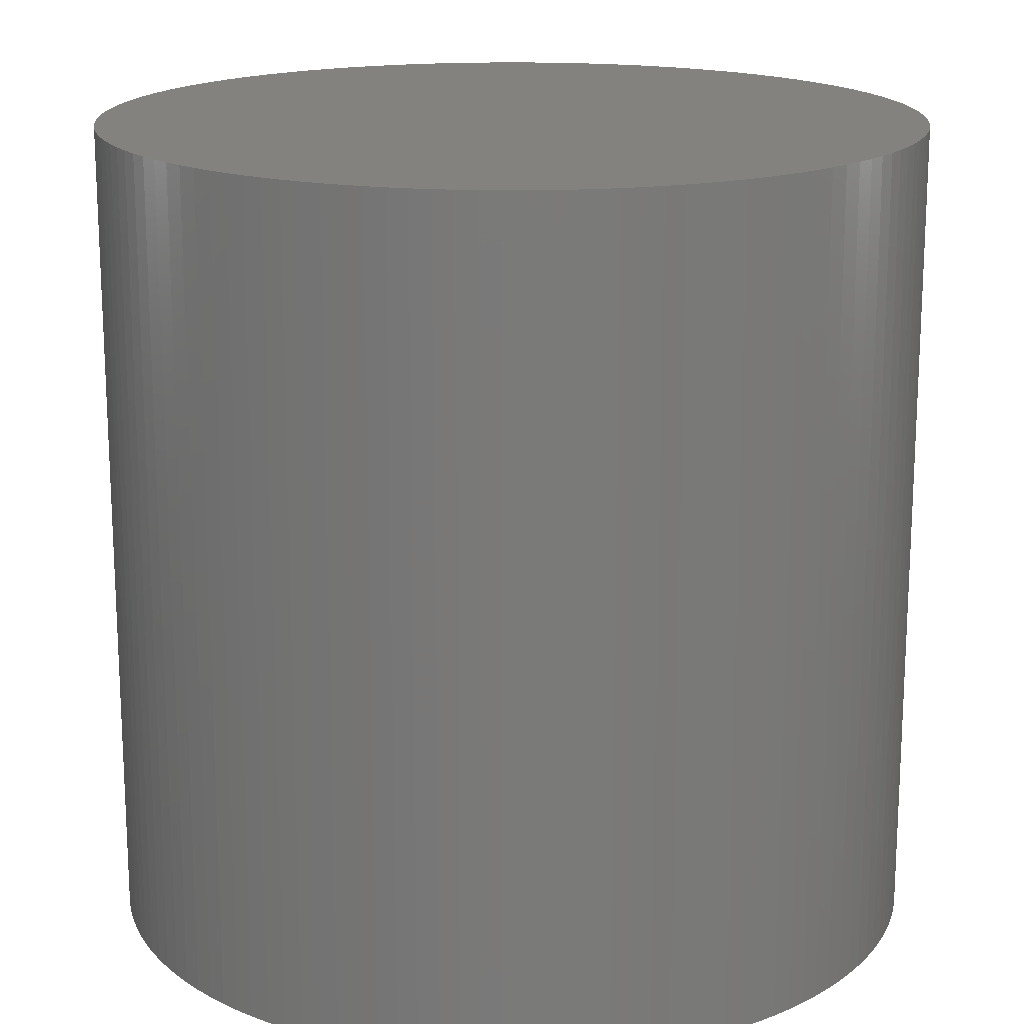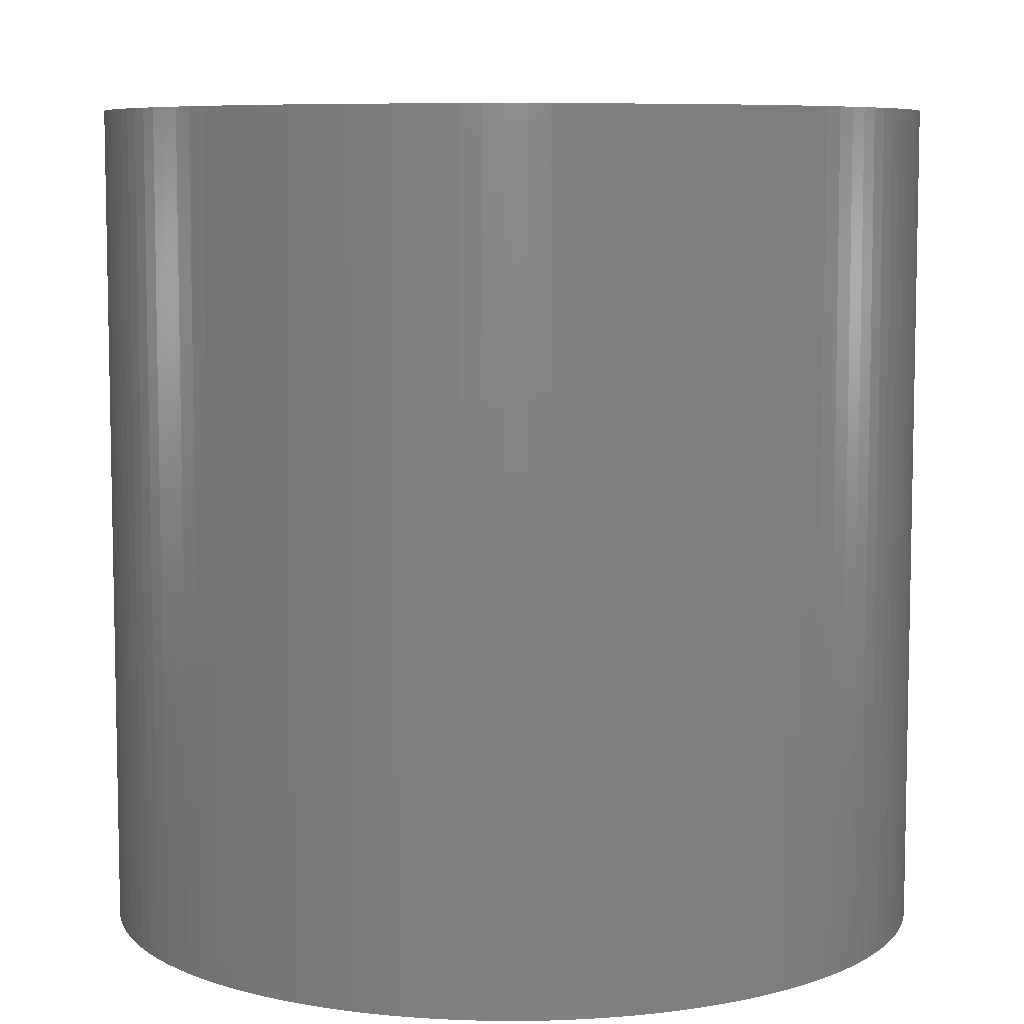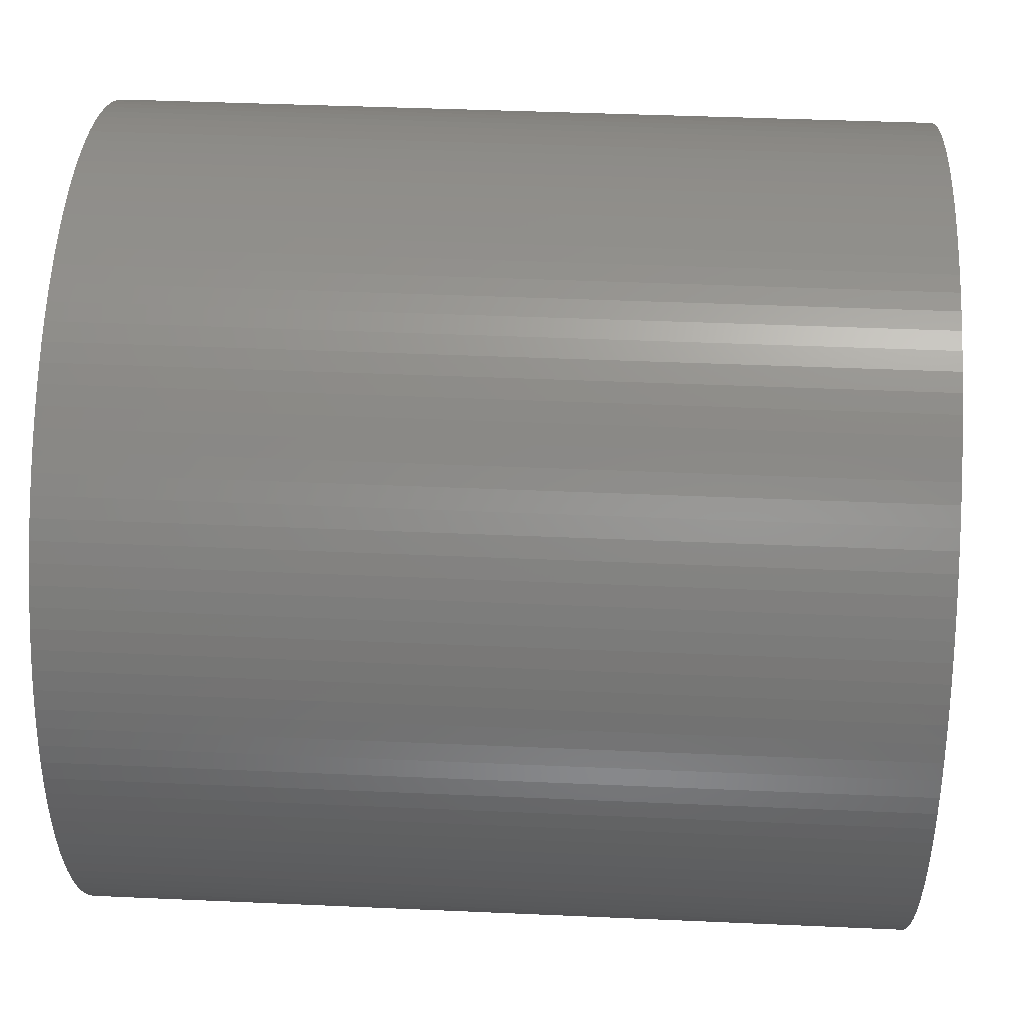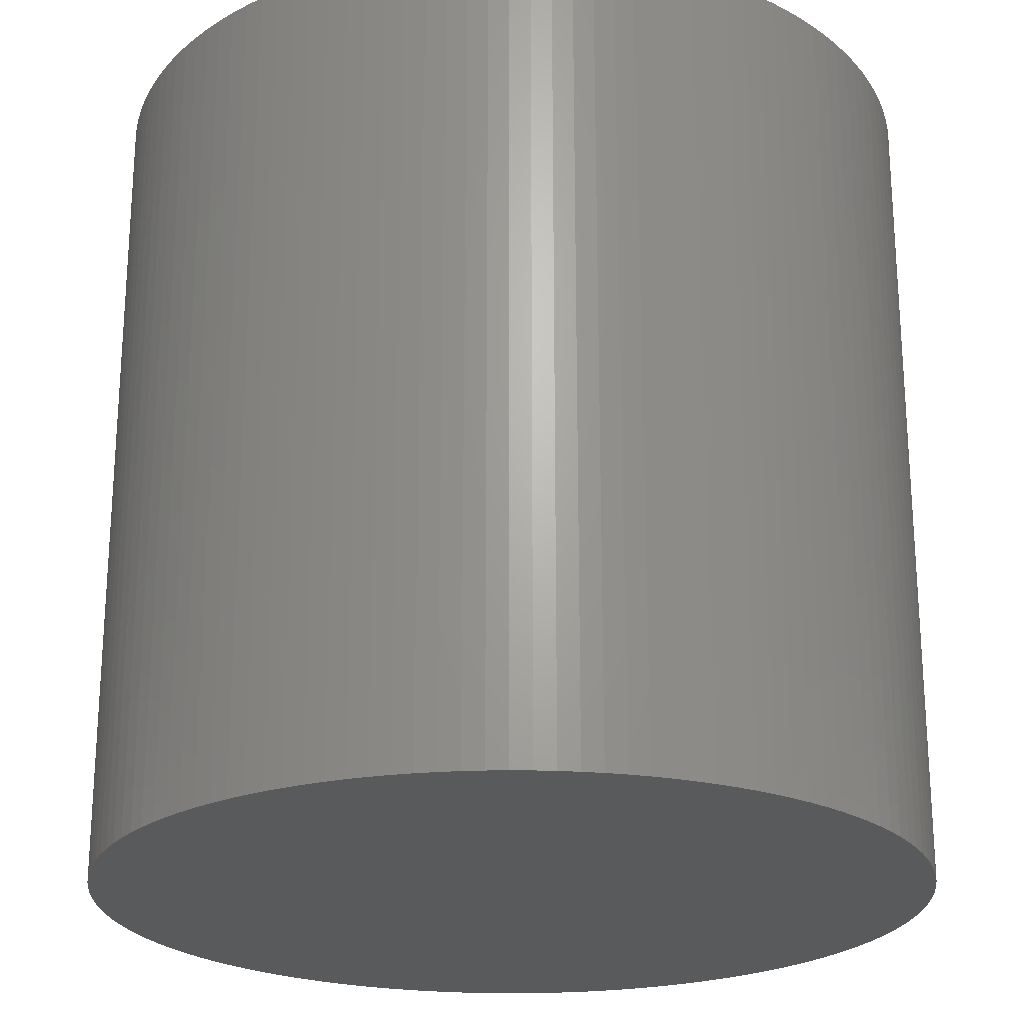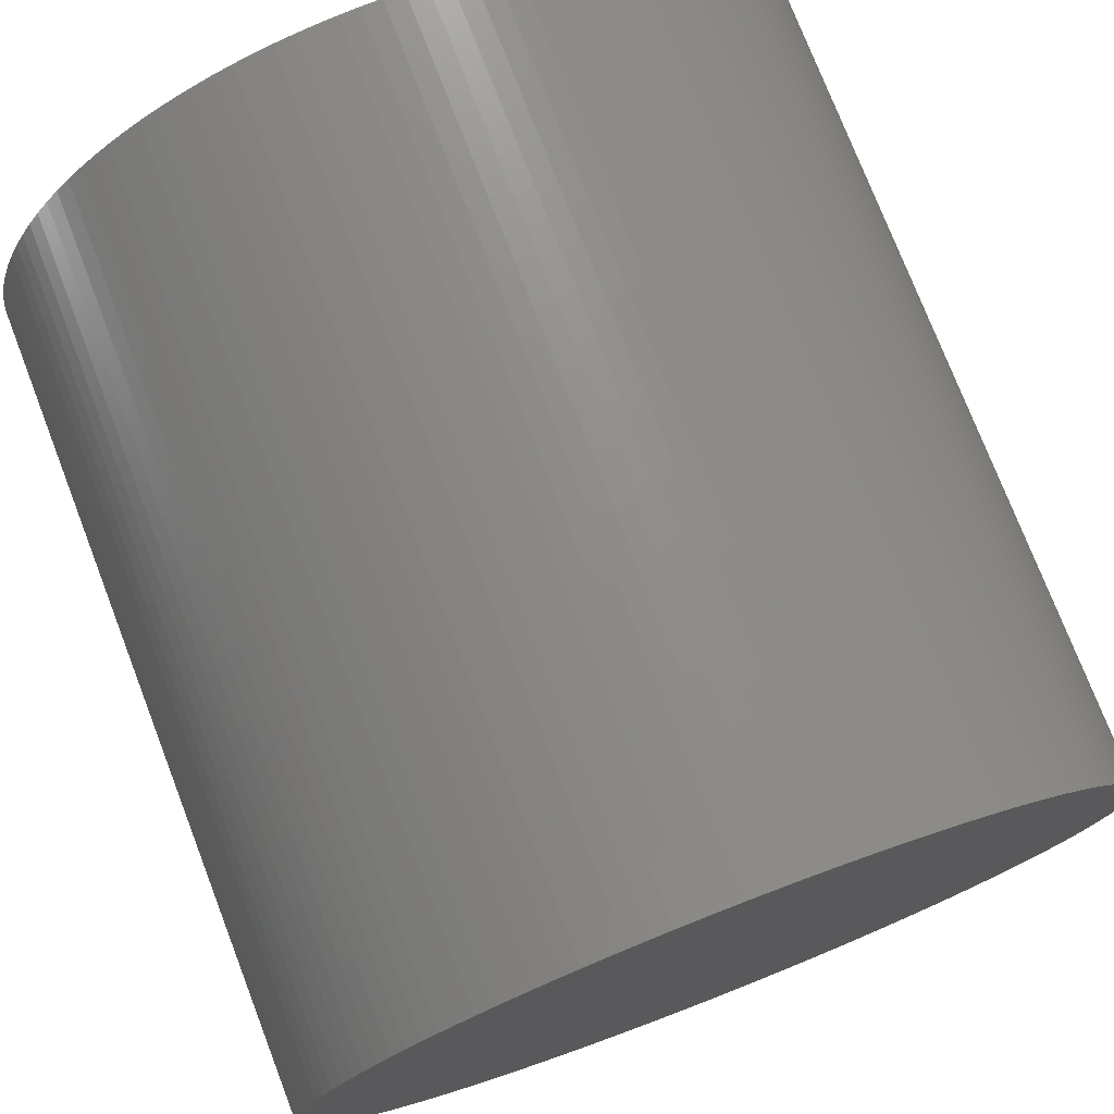
<metadata>
{"format":"stl","ext":"stl","renderer":"f3d","projection":"perspective","resolution":1024,"background":"white","views":[{"elev":17.1,"azim":12.4,"up":"+Z"},{"elev":7.5,"azim":102.1,"up":"+Z"},{"elev":39.4,"azim":-86.8,"up":"+Y"},{"elev":-23.2,"azim":-30.6,"up":"+Z"},{"elev":75.6,"azim":158.9,"up":"+Y"}]}
</metadata>
<code>
# stl→obj: 256 verts, 508 faces
v 4.35 3.005 0.1
v 4.349 3.007 0
v 4.349 3.007 0.1
v 4.35 3.005 0
v 4.335 3.035 0
v 4.334 3.037 0.1
v 4.335 3.035 0.1
v 4.334 3.037 0
v 4.346 3.019 0.1
v 4.345 3.021 0
v 4.345 3.021 0.1
v 4.346 3.019 0
v 4.256 3.024 0
v 4.257 3.026 0.1
v 4.257 3.026 0
v 4.256 3.024 0.1
v 4.25 3.002 0
v 4.25 3.005 0.1
v 4.25 3.005 0
v 4.25 3.002 0.1
v 4.283 3.047 0
v 4.281 3.046 0.1
v 4.283 3.047 0.1
v 4.281 3.046 0
v 4.255 2.979 0
v 4.254 2.981 0.1
v 4.254 2.981 0
v 4.255 2.979 0.1
v 4.349 3.01 0
v 4.349 3.01 0.1
v 4.343 3.026 0.1
v 4.342 3.028 0
v 4.342 3.028 0.1
v 4.343 3.026 0
v 4.344 3.024 0.1
v 4.344 3.024 0
v 4.31 3.049 0
v 4.307 3.049 0.1
v 4.31 3.049 0.1
v 4.307 3.049 0
v 4.305 3.05 0
v 4.302 3.05 0.1
v 4.305 3.05 0.1
v 4.302 3.05 0
v 4.332 3.039 0
v 4.33 3.04 0.1
v 4.332 3.039 0.1
v 4.33 3.04 0
v 4.324 3.044 0
v 4.321 3.045 0.1
v 4.324 3.044 0.1
v 4.321 3.045 0
v 4.251 3.007 0
v 4.251 3.01 0.1
v 4.251 3.01 0
v 4.251 3.007 0.1
v 4.272 3.042 0
v 4.27 3.04 0.1
v 4.272 3.042 0.1
v 4.27 3.04 0
v 4.268 3.039 0
v 4.266 3.037 0.1
v 4.268 3.039 0.1
v 4.266 3.037 0
v 4.295 3.05 0
v 4.293 3.049 0.1
v 4.295 3.05 0.1
v 4.293 3.049 0
v 4.285 3.048 0
v 4.285 3.048 0.1
v 4.35 2.998 0.1
v 4.35 3 0
v 4.35 3 0.1
v 4.35 2.998 0
v 4.293 2.951 0
v 4.295 2.95 0.1
v 4.293 2.951 0.1
v 4.295 2.95 0
v 4.315 2.952 0
v 4.317 2.953 0.1
v 4.315 2.952 0.1
v 4.317 2.953 0
v 4.349 3.012 0
v 4.349 3.012 0.1
v 4.348 3.015 0
v 4.348 3.015 0.1
v 4.347 3.017 0
v 4.347 3.017 0.1
v 4.339 3.032 0.1
v 4.337 3.034 0
v 4.337 3.034 0.1
v 4.339 3.032 0
v 4.34 3.03 0
v 4.34 3.03 0.1
v 4.3 3.05 0
v 4.298 3.05 0.1
v 4.3 3.05 0.1
v 4.298 3.05 0
v 4.315 3.048 0
v 4.312 3.049 0.1
v 4.315 3.048 0.1
v 4.312 3.049 0
v 4.319 3.046 0
v 4.317 3.047 0.1
v 4.319 3.046 0.1
v 4.317 3.047 0
v 4.326 3.043 0
v 4.326 3.043 0.1
v 4.328 3.042 0.1
v 4.328 3.042 0
v 4.25 3 0
v 4.25 3 0.1
v 4.35 3.002 0.1
v 4.35 2.995 0.1
v 4.349 2.993 0.1
v 4.349 2.99 0.1
v 4.349 2.988 0.1
v 4.348 2.985 0.1
v 4.347 2.983 0.1
v 4.346 2.981 0.1
v 4.345 2.979 0.1
v 4.344 2.976 0.1
v 4.343 2.974 0.1
v 4.342 2.972 0.1
v 4.34 2.97 0.1
v 4.339 2.968 0.1
v 4.337 2.966 0.1
v 4.335 2.965 0.1
v 4.334 2.963 0.1
v 4.332 2.961 0.1
v 4.33 2.96 0.1
v 4.328 2.958 0.1
v 4.326 2.957 0.1
v 4.324 2.956 0.1
v 4.321 2.955 0.1
v 4.319 2.954 0.1
v 4.312 2.951 0.1
v 4.31 2.951 0.1
v 4.307 2.951 0.1
v 4.305 2.95 0.1
v 4.302 2.95 0.1
v 4.3 2.95 0.1
v 4.298 2.95 0.1
v 4.29 3.049 0.1
v 4.29 2.951 0.1
v 4.288 3.049 0.1
v 4.288 2.951 0.1
v 4.285 2.952 0.1
v 4.283 2.953 0.1
v 4.281 2.954 0.1
v 4.279 3.045 0.1
v 4.279 2.955 0.1
v 4.276 3.044 0.1
v 4.276 2.956 0.1
v 4.274 3.043 0.1
v 4.274 2.957 0.1
v 4.272 2.958 0.1
v 4.27 2.96 0.1
v 4.268 2.961 0.1
v 4.266 2.963 0.1
v 4.265 3.035 0.1
v 4.265 2.965 0.1
v 4.263 3.034 0.1
v 4.263 2.966 0.1
v 4.261 3.032 0.1
v 4.261 2.968 0.1
v 4.26 3.03 0.1
v 4.26 2.97 0.1
v 4.258 3.028 0.1
v 4.258 2.972 0.1
v 4.257 2.974 0.1
v 4.256 2.976 0.1
v 4.255 3.021 0.1
v 4.254 3.019 0.1
v 4.253 3.017 0.1
v 4.253 2.983 0.1
v 4.252 3.015 0.1
v 4.252 2.985 0.1
v 4.251 3.012 0.1
v 4.251 2.988 0.1
v 4.251 2.99 0.1
v 4.251 2.993 0.1
v 4.25 2.995 0.1
v 4.25 2.998 0.1
v 4.255 3.021 0
v 4.253 3.017 0
v 4.254 3.019 0
v 4.252 3.015 0
v 4.251 3.012 0
v 4.263 3.034 0
v 4.265 3.035 0
v 4.276 3.044 0
v 4.274 3.043 0
v 4.279 3.045 0
v 4.288 3.049 0
v 4.29 3.049 0
v 4.35 3.002 0
v 4.35 2.995 0
v 4.3 2.95 0
v 4.302 2.95 0
v 4.281 2.954 0
v 4.283 2.953 0
v 4.349 2.993 0
v 4.349 2.99 0
v 4.349 2.988 0
v 4.348 2.985 0
v 4.347 2.983 0
v 4.346 2.981 0
v 4.345 2.979 0
v 4.344 2.976 0
v 4.343 2.974 0
v 4.342 2.972 0
v 4.34 2.97 0
v 4.339 2.968 0
v 4.337 2.966 0
v 4.335 2.965 0
v 4.334 2.963 0
v 4.332 2.961 0
v 4.33 2.96 0
v 4.328 2.958 0
v 4.326 2.957 0
v 4.324 2.956 0
v 4.321 2.955 0
v 4.319 2.954 0
v 4.312 2.951 0
v 4.31 2.951 0
v 4.307 2.951 0
v 4.305 2.95 0
v 4.298 2.95 0
v 4.29 2.951 0
v 4.288 2.951 0
v 4.285 2.952 0
v 4.279 2.955 0
v 4.276 2.956 0
v 4.274 2.957 0
v 4.272 2.958 0
v 4.27 2.96 0
v 4.268 2.961 0
v 4.266 2.963 0
v 4.265 2.965 0
v 4.263 2.966 0
v 4.261 2.968 0
v 4.261 3.032 0
v 4.26 2.97 0
v 4.26 3.03 0
v 4.258 2.972 0
v 4.258 3.028 0
v 4.257 2.974 0
v 4.256 2.976 0
v 4.253 2.983 0
v 4.252 2.985 0
v 4.251 2.988 0
v 4.251 2.99 0
v 4.251 2.993 0
v 4.25 2.995 0
v 4.25 2.998 0
f 1 2 3
f 2 1 4
f 5 6 7
f 6 5 8
f 9 10 11
f 10 9 12
f 13 14 15
f 14 13 16
f 17 18 19
f 18 17 20
f 21 22 23
f 22 21 24
f 25 26 27
f 26 25 28
f 3 29 30
f 29 3 2
f 31 32 33
f 32 31 34
f 35 34 31
f 34 35 36
f 37 38 39
f 38 37 40
f 41 42 43
f 42 41 44
f 45 46 47
f 46 45 48
f 49 50 51
f 50 49 52
f 53 54 55
f 54 53 56
f 57 58 59
f 58 57 60
f 61 62 63
f 62 61 64
f 65 66 67
f 66 65 68
f 69 23 70
f 23 69 21
f 71 72 73
f 72 71 74
f 75 76 77
f 76 75 78
f 79 80 81
f 80 79 82
f 30 83 84
f 83 30 29
f 84 85 86
f 85 84 83
f 86 87 88
f 87 86 85
f 89 90 91
f 90 89 92
f 33 93 94
f 93 33 32
f 11 36 35
f 36 11 10
f 95 96 97
f 96 95 98
f 99 100 101
f 100 99 102
f 102 39 100
f 39 102 37
f 40 43 38
f 43 40 41
f 103 104 105
f 104 103 106
f 107 51 108
f 51 107 49
f 48 109 46
f 109 48 110
f 8 47 6
f 47 8 45
f 110 108 109
f 108 110 107
f 111 20 17
f 20 111 112
f 113 71 73
f 1 71 113
f 1 114 71
f 3 114 1
f 3 115 114
f 30 115 3
f 30 116 115
f 84 116 30
f 84 117 116
f 86 117 84
f 86 118 117
f 88 118 86
f 88 119 118
f 9 119 88
f 9 120 119
f 11 120 9
f 11 121 120
f 35 121 11
f 35 122 121
f 31 122 35
f 31 123 122
f 33 123 31
f 33 124 123
f 94 124 33
f 94 125 124
f 89 125 94
f 89 126 125
f 91 126 89
f 91 127 126
f 7 127 91
f 7 128 127
f 6 128 7
f 6 129 128
f 47 129 6
f 47 130 129
f 46 130 47
f 46 131 130
f 109 131 46
f 109 132 131
f 108 132 109
f 108 133 132
f 51 133 108
f 51 134 133
f 50 134 51
f 50 135 134
f 105 135 50
f 105 136 135
f 104 136 105
f 104 80 136
f 101 80 104
f 101 81 80
f 100 81 101
f 100 137 81
f 39 137 100
f 39 138 137
f 38 138 39
f 38 139 138
f 43 139 38
f 43 140 139
f 42 140 43
f 42 141 140
f 97 141 42
f 97 142 141
f 96 142 97
f 96 143 142
f 67 143 96
f 67 76 143
f 66 76 67
f 66 77 76
f 144 77 66
f 144 145 77
f 146 145 144
f 146 147 145
f 70 147 146
f 70 148 147
f 23 148 70
f 23 149 148
f 22 149 23
f 22 150 149
f 151 150 22
f 151 152 150
f 153 152 151
f 153 154 152
f 155 154 153
f 155 156 154
f 59 156 155
f 59 157 156
f 58 157 59
f 58 158 157
f 63 158 58
f 63 159 158
f 62 159 63
f 62 160 159
f 161 160 62
f 161 162 160
f 163 162 161
f 163 164 162
f 165 164 163
f 165 166 164
f 167 166 165
f 167 168 166
f 169 168 167
f 169 170 168
f 14 170 169
f 14 171 170
f 16 171 14
f 16 172 171
f 173 172 16
f 173 28 172
f 174 28 173
f 174 26 28
f 175 26 174
f 175 176 26
f 177 176 175
f 177 178 176
f 179 178 177
f 179 180 178
f 54 180 179
f 54 181 180
f 56 181 54
f 56 182 181
f 18 182 56
f 18 183 182
f 20 183 18
f 20 184 183
f 184 20 112
f 185 16 13
f 16 185 173
f 186 174 187
f 174 186 175
f 187 173 185
f 173 187 174
f 188 175 186
f 175 188 177
f 19 56 53
f 56 19 18
f 189 177 188
f 177 189 179
f 55 179 189
f 179 55 54
f 190 161 191
f 161 190 163
f 192 155 153
f 155 192 193
f 193 59 155
f 59 193 57
f 60 63 58
f 63 60 61
f 24 151 22
f 151 24 194
f 195 70 146
f 70 195 69
f 68 144 66
f 144 68 196
f 98 67 96
f 67 98 65
f 196 146 144
f 146 196 195
f 73 197 113
f 197 73 72
f 114 74 71
f 74 114 198
f 199 141 142
f 141 199 200
f 201 149 150
f 149 201 202
f 74 197 72
f 198 197 74
f 198 4 197
f 203 4 198
f 203 2 4
f 204 2 203
f 204 29 2
f 205 29 204
f 205 83 29
f 206 83 205
f 206 85 83
f 207 85 206
f 207 87 85
f 208 87 207
f 208 12 87
f 209 12 208
f 209 10 12
f 210 10 209
f 210 36 10
f 211 36 210
f 211 34 36
f 212 34 211
f 212 32 34
f 213 32 212
f 213 93 32
f 214 93 213
f 214 92 93
f 215 92 214
f 215 90 92
f 216 90 215
f 216 5 90
f 217 5 216
f 217 8 5
f 218 8 217
f 218 45 8
f 219 45 218
f 219 48 45
f 220 48 219
f 220 110 48
f 221 110 220
f 221 107 110
f 222 107 221
f 222 49 107
f 223 49 222
f 223 52 49
f 224 52 223
f 224 103 52
f 82 103 224
f 82 106 103
f 79 106 82
f 79 99 106
f 225 99 79
f 225 102 99
f 226 102 225
f 226 37 102
f 227 37 226
f 227 40 37
f 228 40 227
f 228 41 40
f 200 41 228
f 200 44 41
f 199 44 200
f 199 95 44
f 229 95 199
f 229 98 95
f 78 98 229
f 78 65 98
f 75 65 78
f 75 68 65
f 230 68 75
f 230 196 68
f 231 196 230
f 231 195 196
f 232 195 231
f 232 69 195
f 202 69 232
f 202 21 69
f 201 21 202
f 201 24 21
f 233 24 201
f 233 194 24
f 234 194 233
f 234 192 194
f 235 192 234
f 235 193 192
f 236 193 235
f 236 57 193
f 237 57 236
f 237 60 57
f 238 60 237
f 238 61 60
f 239 61 238
f 239 64 61
f 240 64 239
f 240 191 64
f 241 191 240
f 241 190 191
f 242 190 241
f 242 243 190
f 244 243 242
f 244 245 243
f 246 245 244
f 246 247 245
f 248 247 246
f 248 15 247
f 249 15 248
f 249 13 15
f 25 13 249
f 25 185 13
f 27 185 25
f 27 187 185
f 250 187 27
f 250 186 187
f 251 186 250
f 251 188 186
f 252 188 251
f 252 189 188
f 253 189 252
f 253 55 189
f 254 55 253
f 254 53 55
f 255 53 254
f 255 19 53
f 256 19 255
f 256 17 19
f 17 256 111
f 225 81 137
f 81 225 79
f 200 140 141
f 140 200 228
f 82 136 80
f 136 82 224
f 113 4 1
f 4 113 197
f 88 12 9
f 12 88 87
f 91 5 7
f 5 91 90
f 94 92 89
f 92 94 93
f 44 97 42
f 97 44 95
f 106 101 104
f 101 106 99
f 52 105 50
f 105 52 103
f 15 169 247
f 169 15 14
f 247 167 245
f 167 247 169
f 245 165 243
f 165 245 167
f 64 161 62
f 161 64 191
f 194 153 151
f 153 194 192
f 119 206 118
f 206 119 207
f 127 214 126
f 214 127 215
f 250 178 251
f 178 250 176
f 226 137 138
f 137 226 225
f 228 139 140
f 139 228 227
f 224 135 136
f 135 224 223
f 243 163 190
f 163 243 165
f 116 203 115
f 203 116 204
f 117 204 116
f 204 117 205
f 115 198 114
f 198 115 203
f 121 208 120
f 208 121 209
f 118 205 117
f 205 118 206
f 125 212 124
f 212 125 213
f 126 213 125
f 213 126 214
f 128 215 127
f 215 128 216
f 217 128 129
f 128 217 216
f 229 142 143
f 142 229 199
f 240 160 162
f 160 240 239
f 244 170 246
f 170 244 168
f 242 168 244
f 168 242 166
f 27 176 250
f 176 27 26
f 255 184 256
f 184 255 183
f 256 112 111
f 112 256 184
f 253 182 254
f 182 253 181
f 251 180 252
f 180 251 178
f 252 181 253
f 181 252 180
f 120 207 119
f 207 120 208
f 122 209 121
f 209 122 210
f 123 210 122
f 210 123 211
f 124 211 123
f 211 124 212
f 221 132 133
f 132 221 220
f 222 133 134
f 133 222 221
f 223 134 135
f 134 223 222
f 220 131 132
f 131 220 219
f 231 145 147
f 145 231 230
f 230 77 145
f 77 230 75
f 78 143 76
f 143 78 229
f 202 148 149
f 148 202 232
f 234 152 154
f 152 234 233
f 246 171 248
f 171 246 170
f 241 166 242
f 166 241 164
f 240 164 241
f 164 240 162
f 254 183 255
f 183 254 182
f 227 138 139
f 138 227 226
f 218 129 130
f 129 218 217
f 219 130 131
f 130 219 218
f 232 147 148
f 147 232 231
f 233 150 152
f 150 233 201
f 237 157 158
f 157 237 236
f 238 158 159
f 158 238 237
f 239 159 160
f 159 239 238
f 248 172 249
f 172 248 171
f 249 28 25
f 28 249 172
f 235 154 156
f 154 235 234
f 236 156 157
f 156 236 235

</code>
